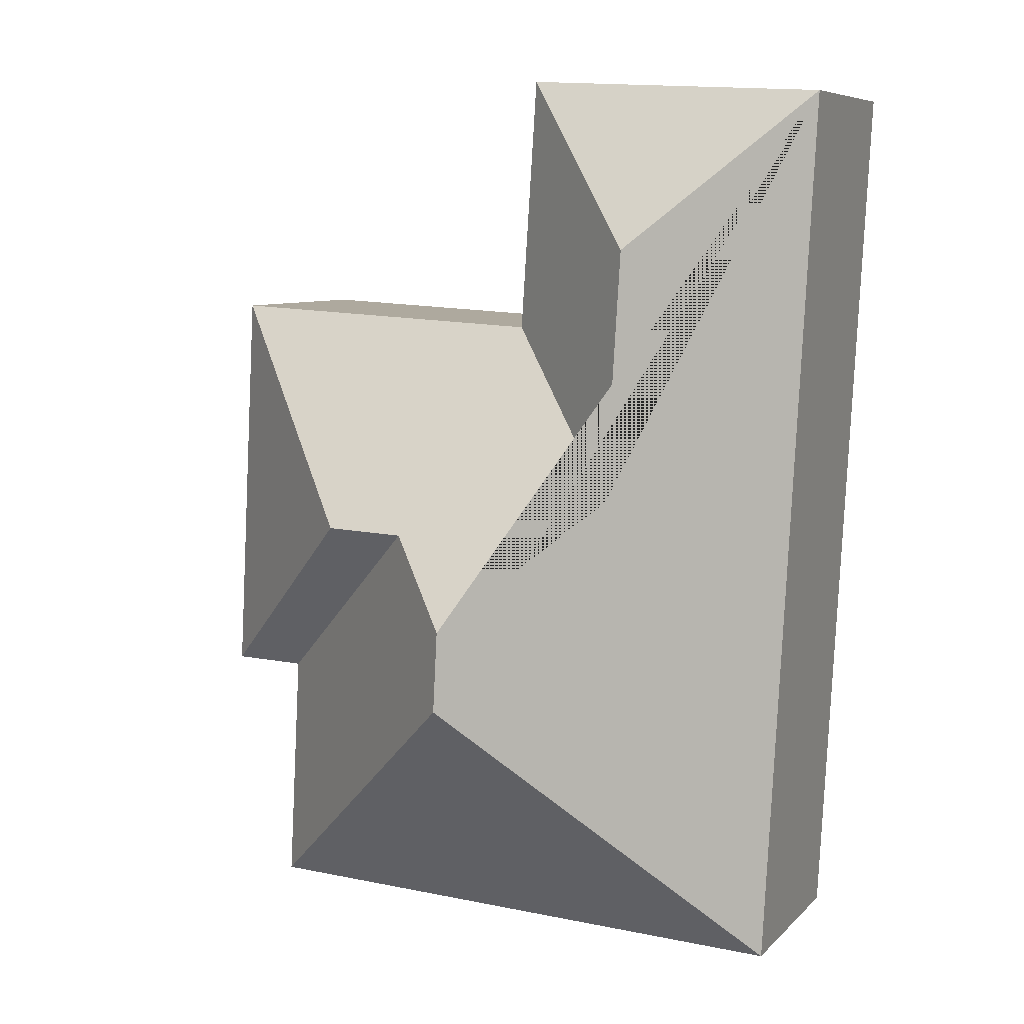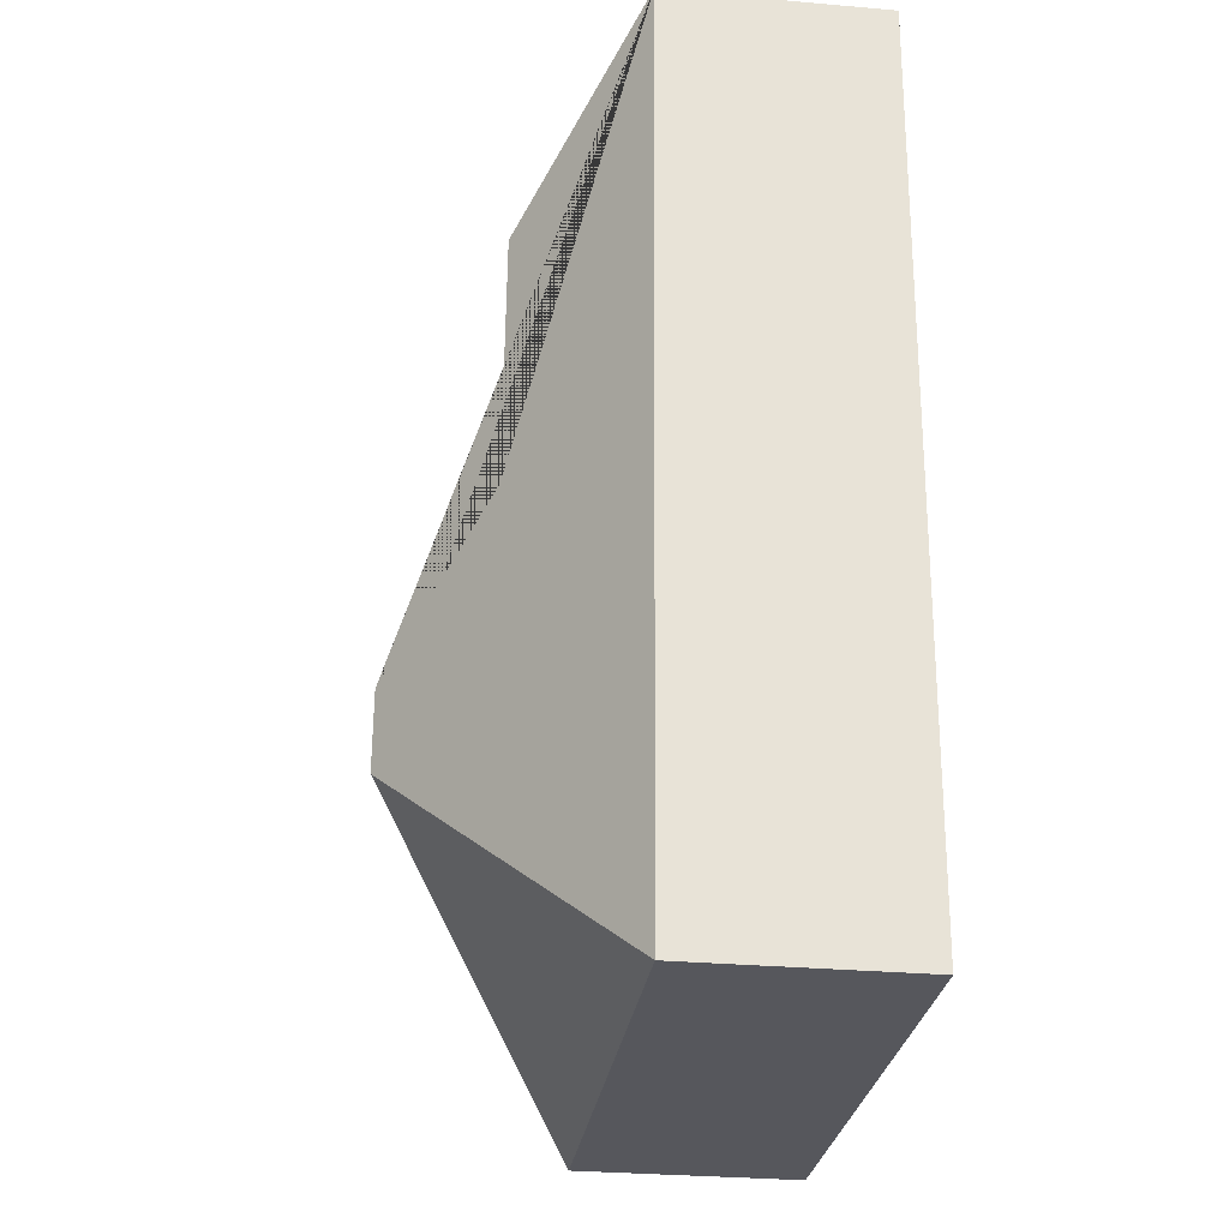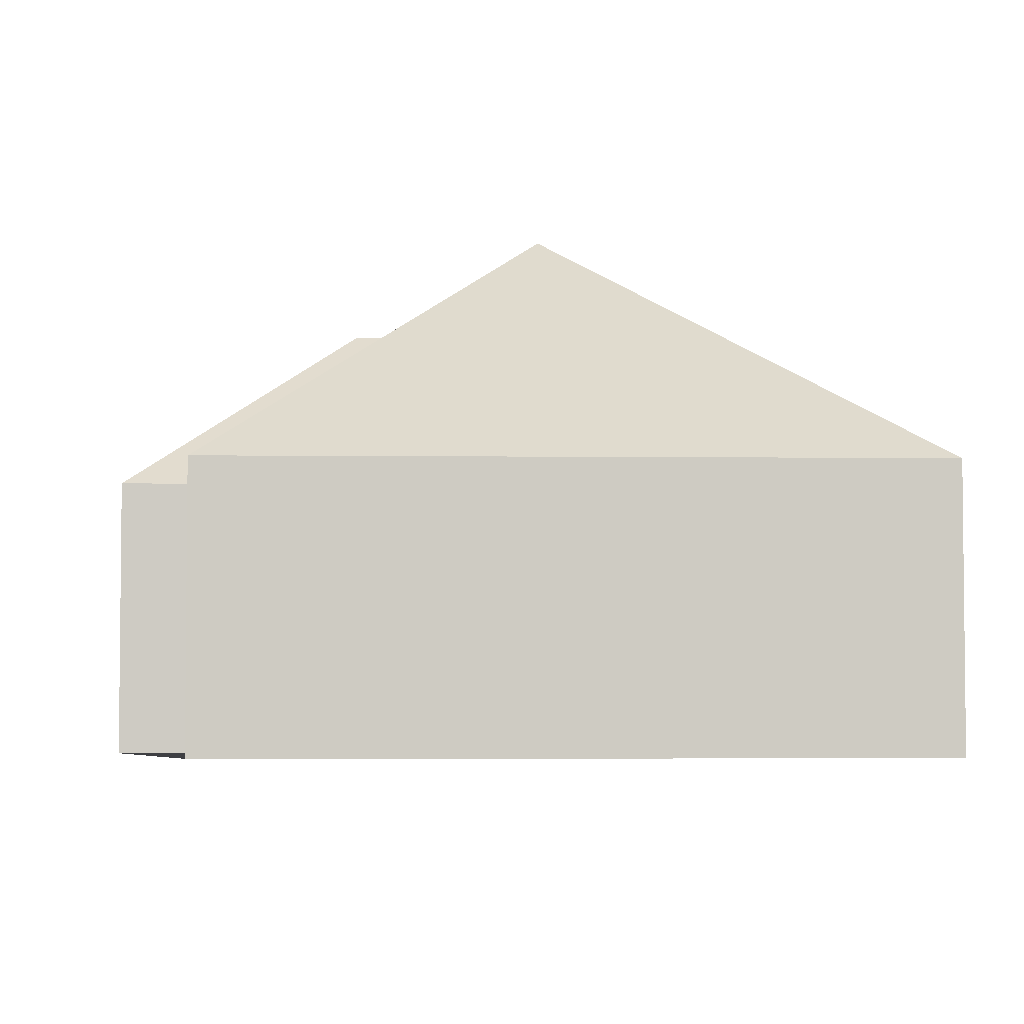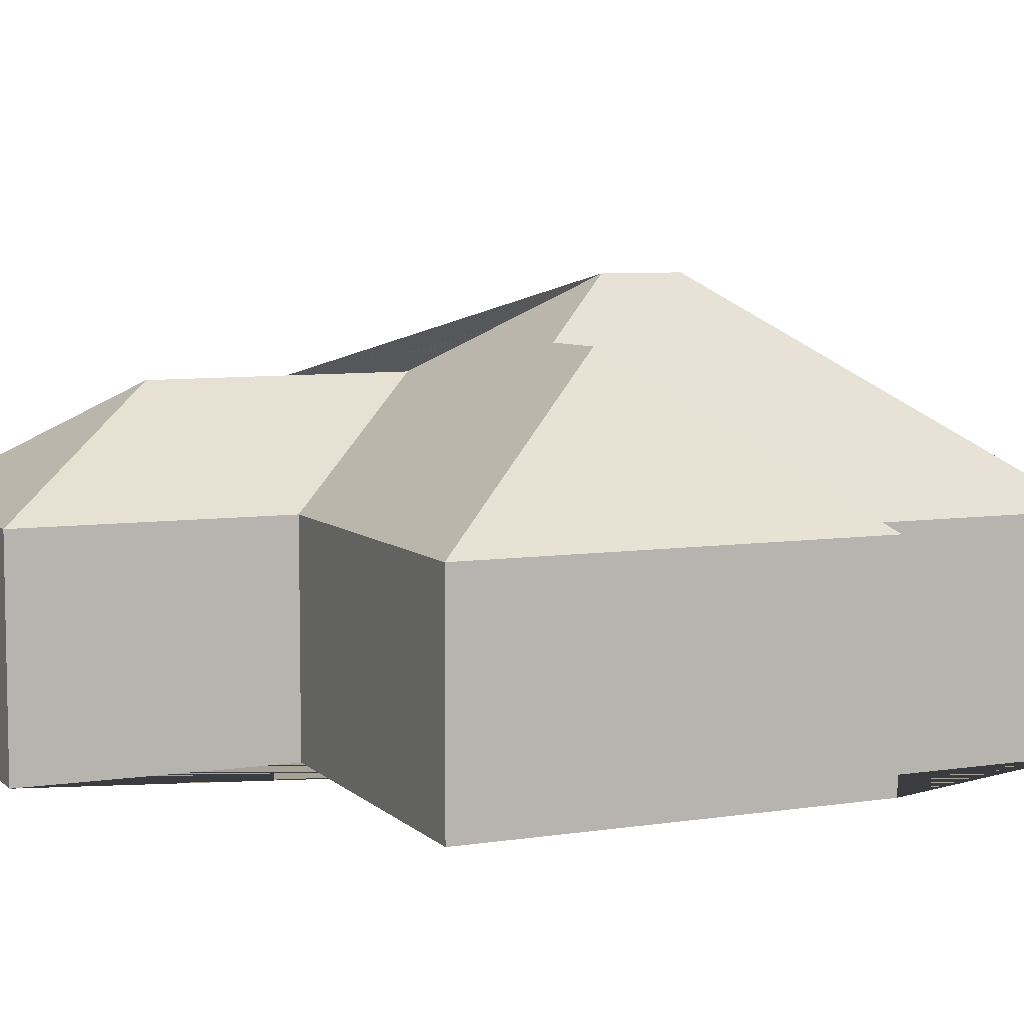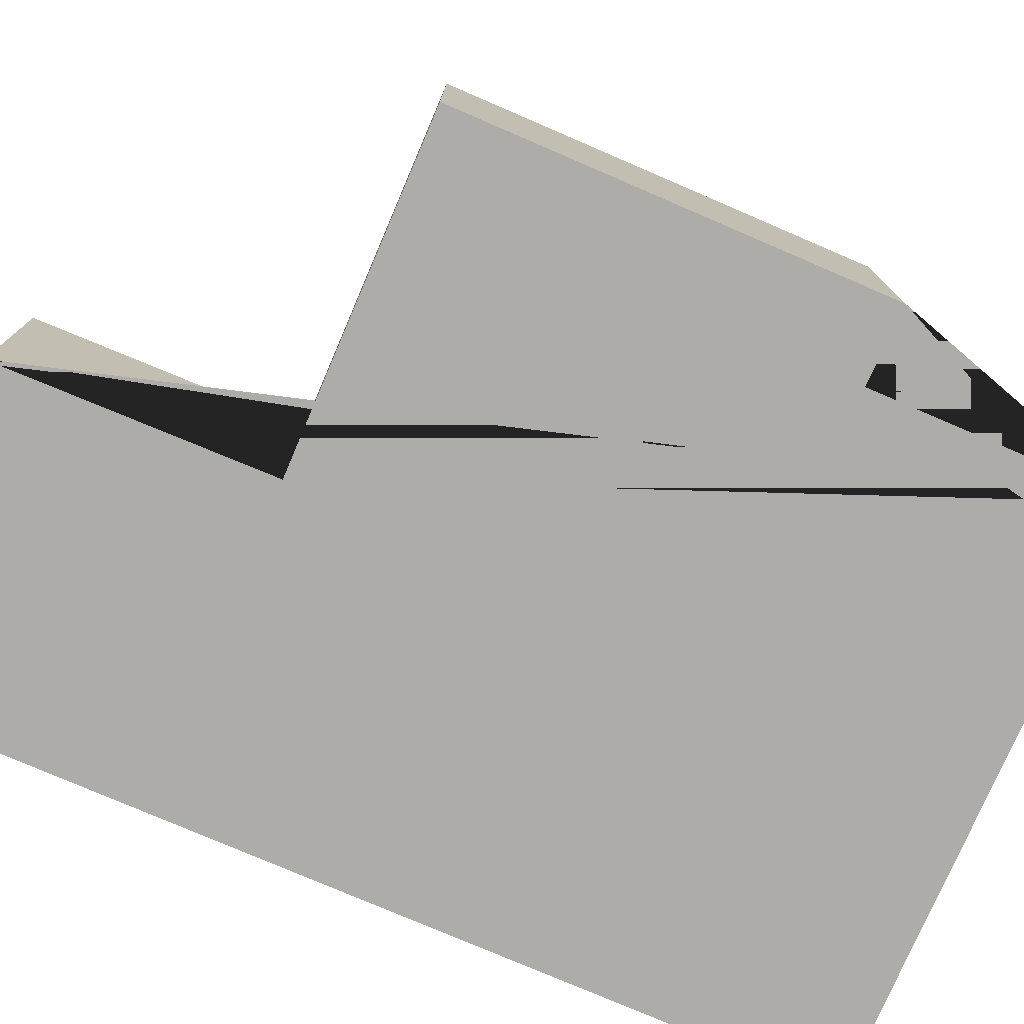
<metadata>
{"format":"obj","ext":"obj","renderer":"f3d","projection":"perspective","resolution":1024,"background":"white","views":[{"elev":7.5,"azim":-156.6,"up":"+Z"},{"elev":-30.4,"azim":-97.2,"up":"+Z"},{"elev":-4.3,"azim":174.8,"up":"+Y"},{"elev":6.8,"azim":62.8,"up":"+Y"},{"elev":-77.0,"azim":63.7,"up":"+Y"}]}
</metadata>
<code>
o CG10_500_038059_0051
v 220.8 75 -319
v 27.45 75 -329.1
v 216.5 75 -236.7
v 241.8 75 -235.7
v 124.9 145 -233.3
v 123.4 145 -205.5
v 174.4 125.6 -174.4
v 147.4 125.4 -175.7
v 74.37 113 -161.8
v 234.5 75 -97.62
v 121.7 75 -104
v 69.3 112.6 -75.37
v 11.57 75 -21.47
v 116 75 -16.01
v 220.8 0 -319
v 27.45 0 -329.1
v 11.57 0 -21.47
v 116 0 -16.01
v 121.7 0 -104
v 234.5 0 -97.62
v 241.8 0 -235.7
v 216.5 0 -236.7
f 13 14 12
f 14 11 9 12
f 11 10 7 8 6 9
f 10 4 7
f 7 8 3 4
f 8 6 5 1 3
f 5 2 1
f 13 12 9 6 5 2
f 15 16 17 18 19 20 21 22
f 1 15 16 2
f 2 16 17 13
f 13 17 18 14
f 14 18 19 11
f 11 19 20 10
f 10 20 21 4
f 4 21 22 3
f 3 22 15 1

</code>
